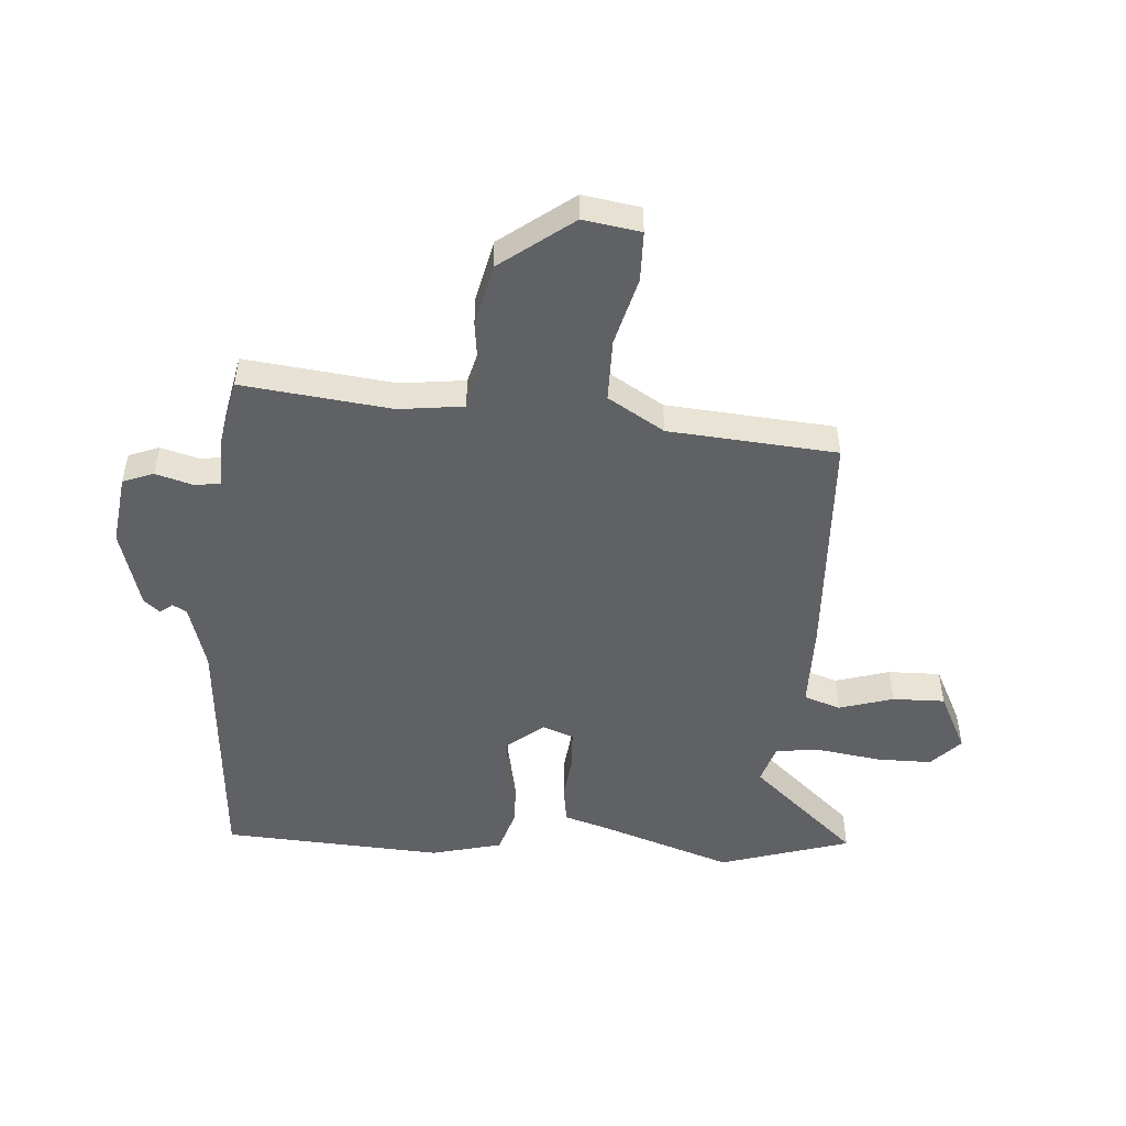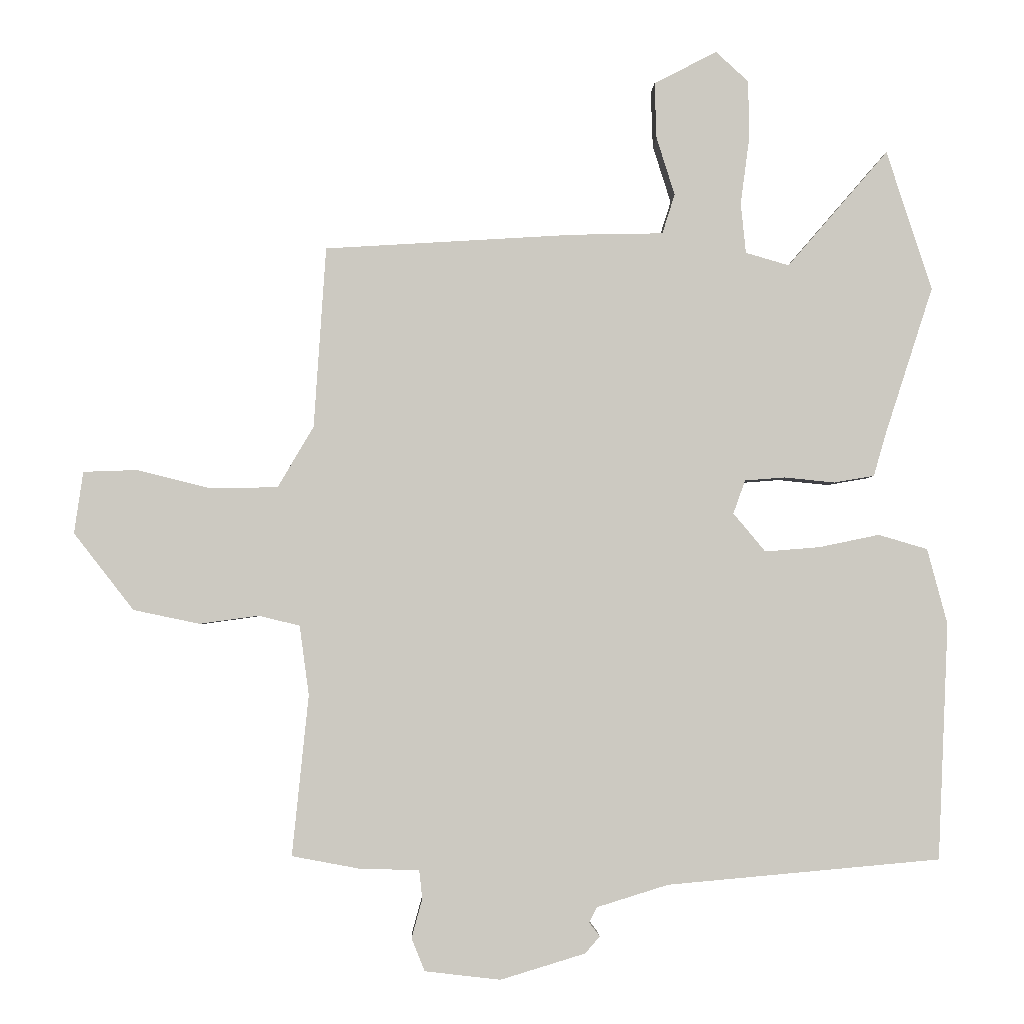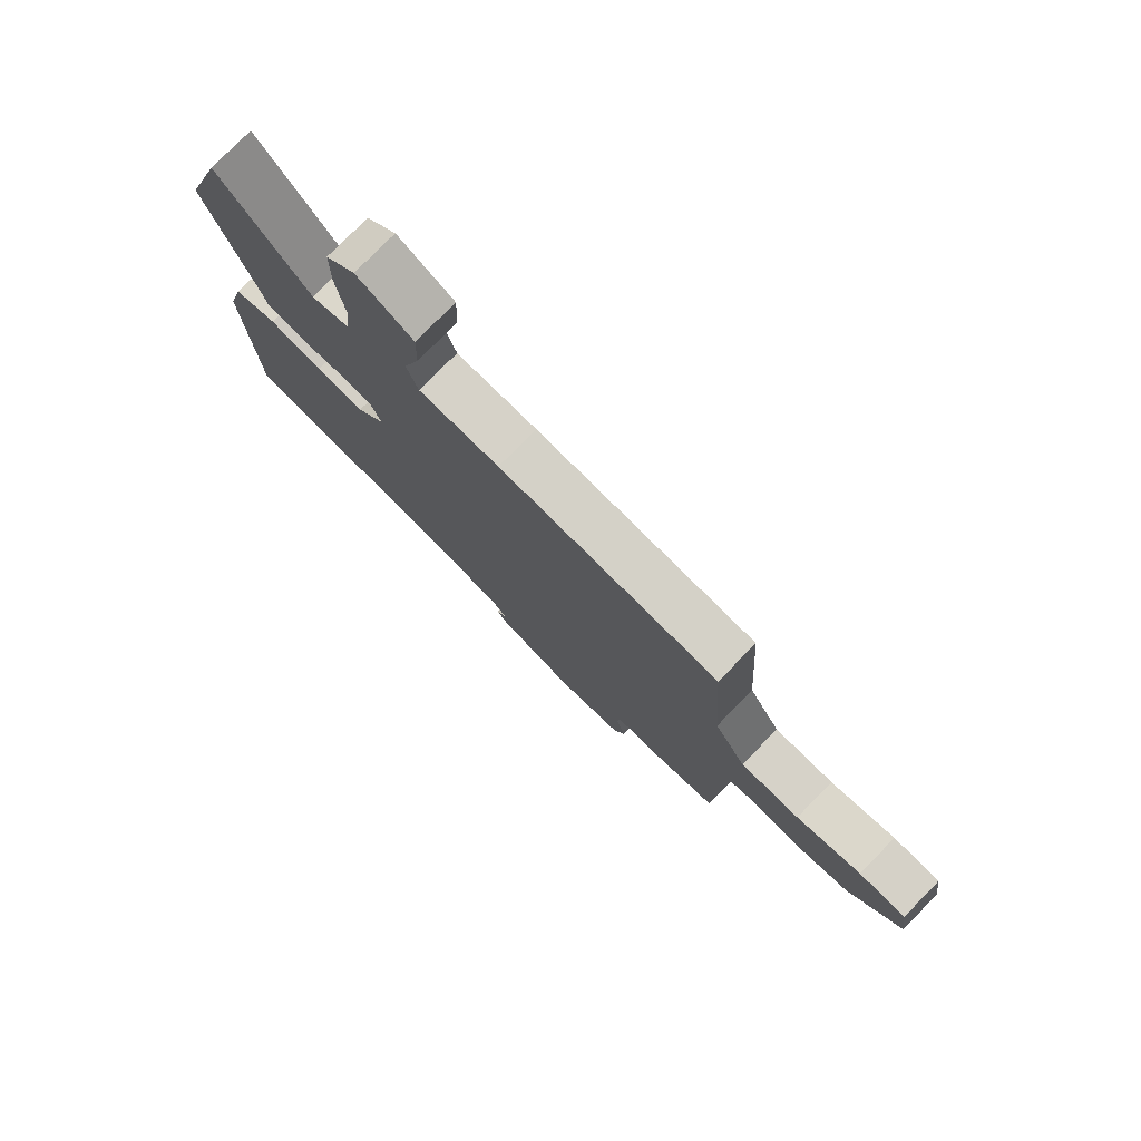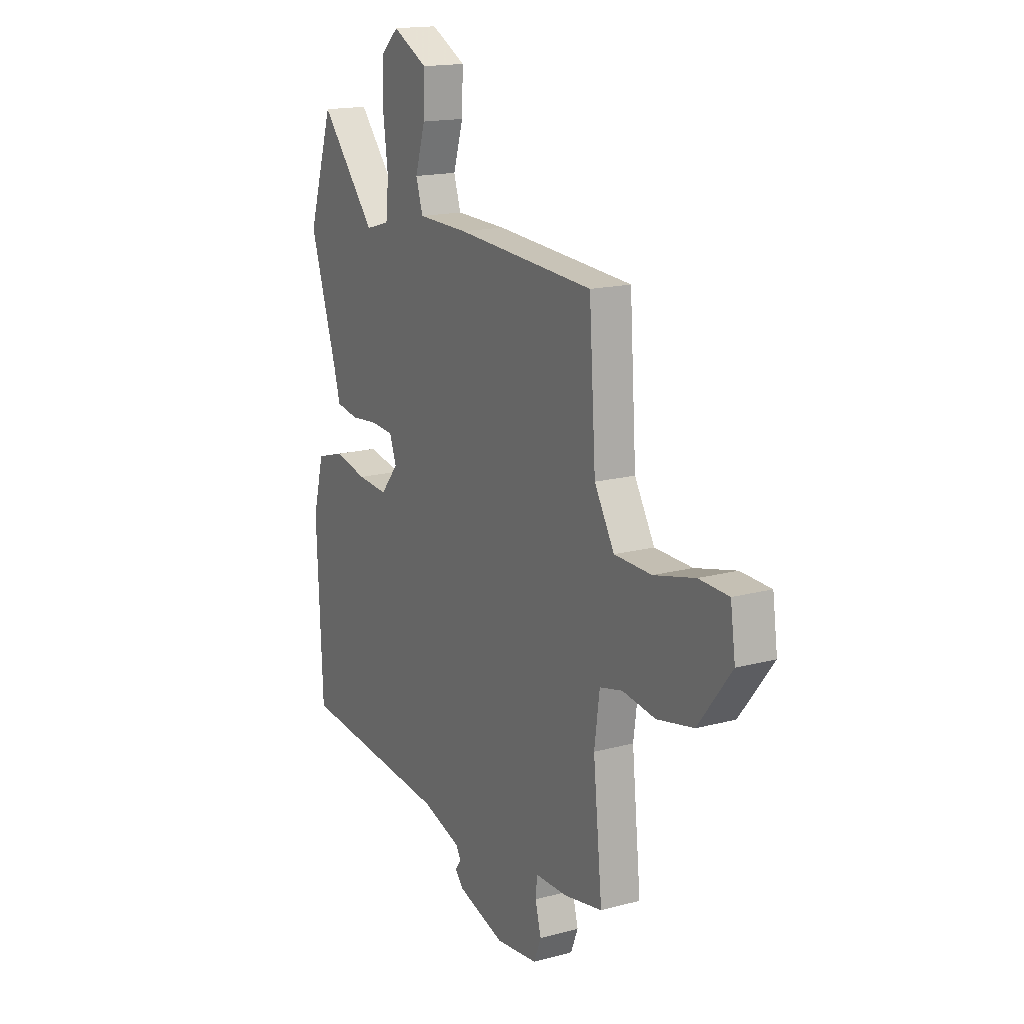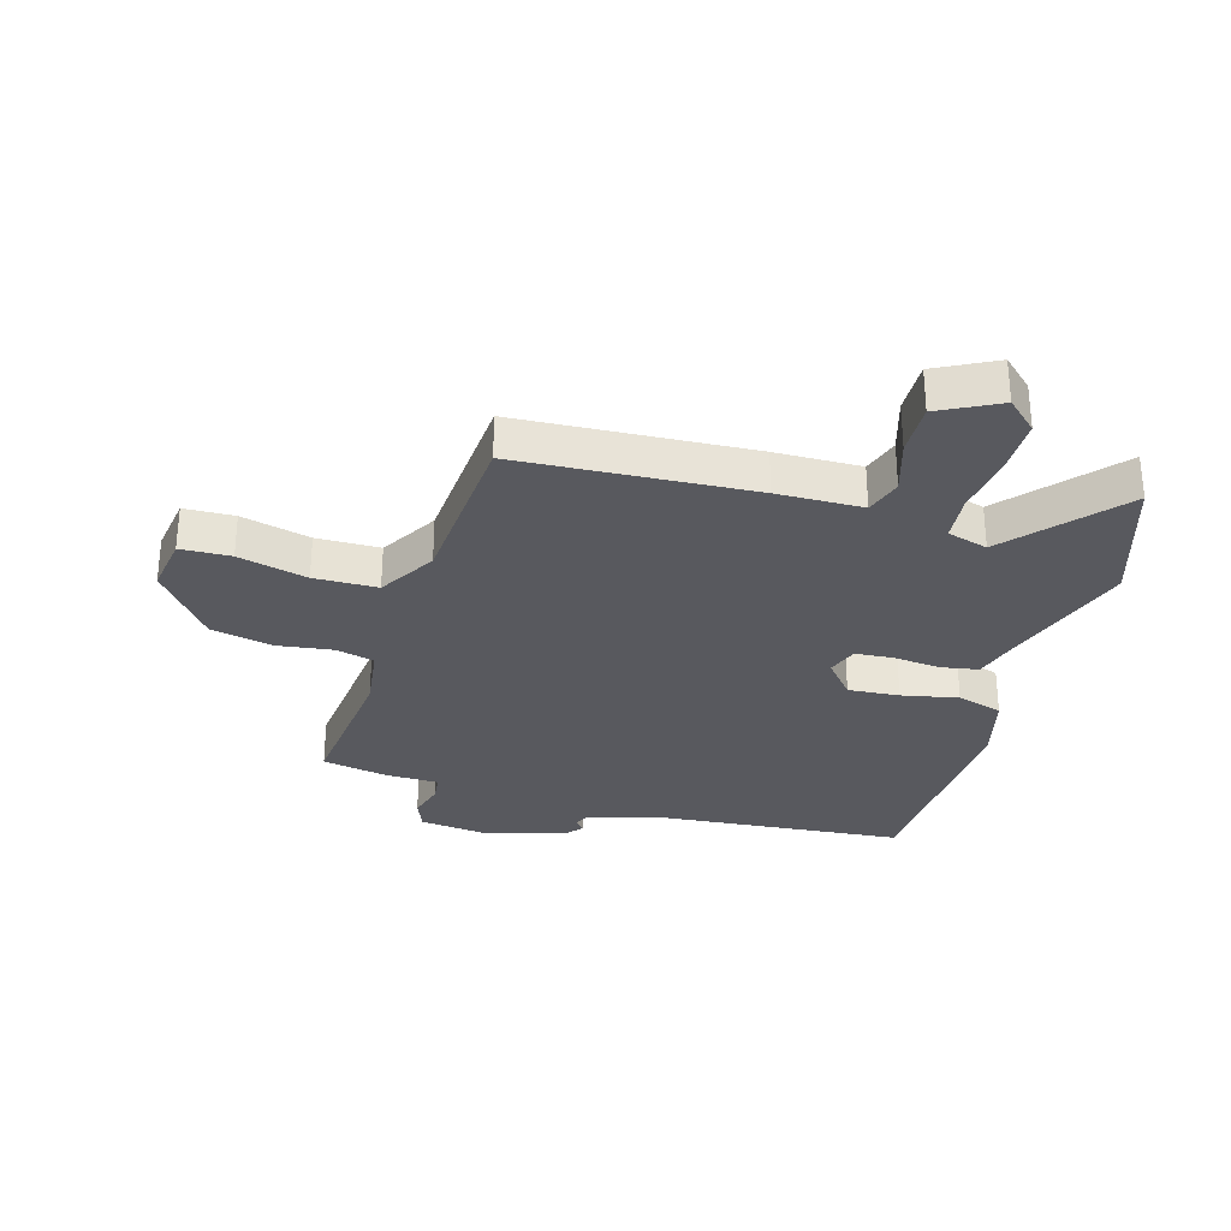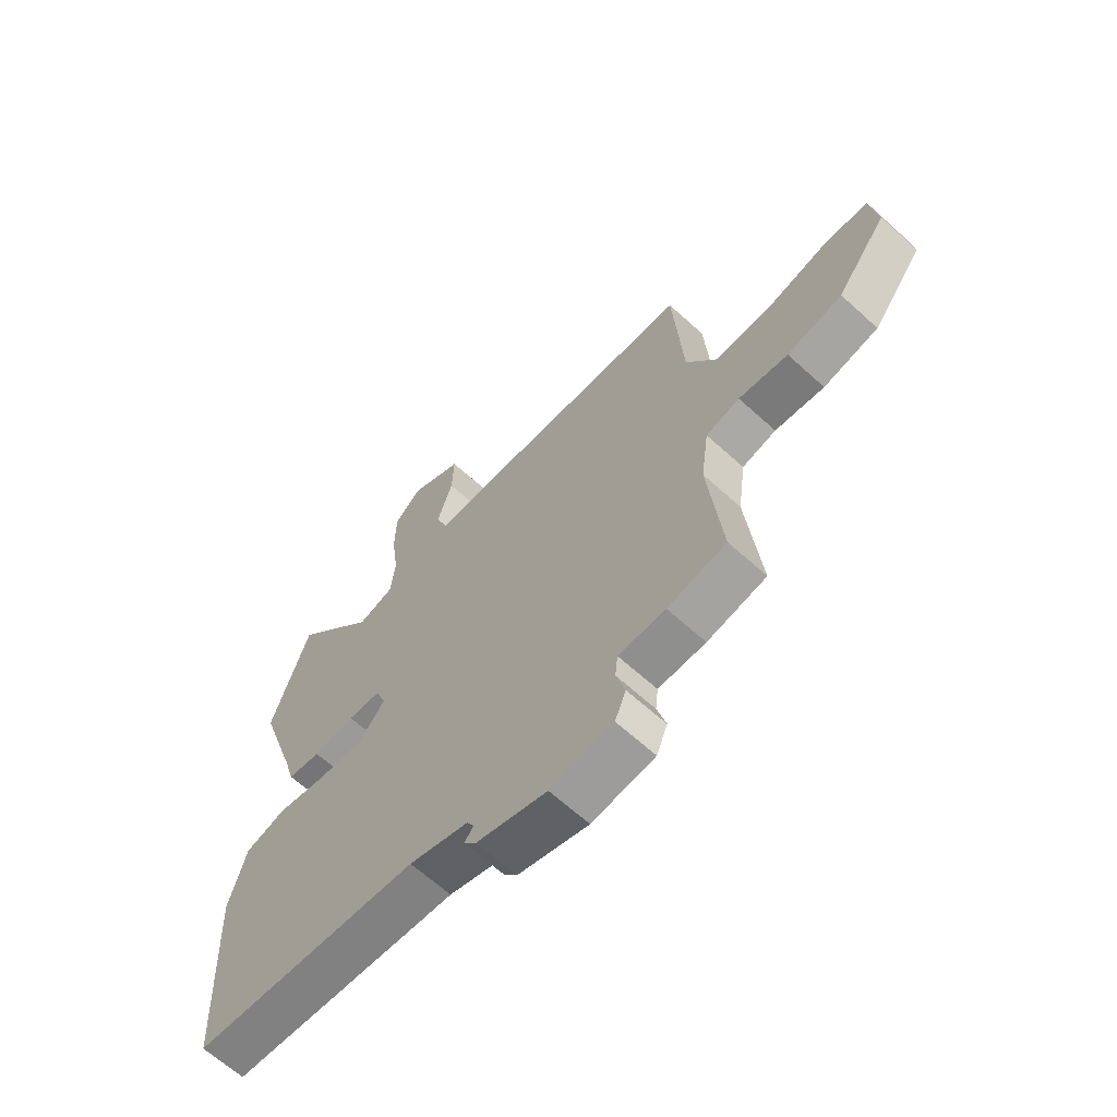
<metadata>
{"format":"obj","ext":"obj","renderer":"f3d","projection":"perspective","resolution":1024,"background":"white","views":[{"elev":-49.7,"azim":-95.0,"up":"+Y"},{"elev":-2.7,"azim":-1.7,"up":"+Z"},{"elev":78.0,"azim":-135.5,"up":"+Z"},{"elev":16.5,"azim":-118.8,"up":"+Z"},{"elev":-30.3,"azim":-16.4,"up":"+Y"},{"elev":-64.7,"azim":-132.5,"up":"+Z"}]}
</metadata>
<code>
v 0.456 0.07 0.636
v 0.528 0.07 0.414
v 0.451 0.07 0.177
v 0.432 0.07 0.111
v 0.368 0.07 0.1
v 0.288 0.07 0.108
v 0.224 0.07 0.103
v 0.205 0.07 0.05
v 0.256 0.07 -0.011
v 0.343 0.07 -0.004
v 0.439 0.07 0.016
v 0.517 0.07 -0.007
v 0.549 0.07 -0.127
v 0.532 0.07 -0.503
v 0.098 0.07 -0.542
v -0.015 0.07 -0.577
v -0.028 0.07 -0.601
v -0.011 0.07 -0.623
v -0.034 0.07 -0.65
v -0.169 0.07 -0.691
v -0.289 0.07 -0.677
v -0.31 0.07 -0.625
v -0.293 0.07 -0.563
v -0.298 0.07 -0.517
v -0.388 0.07 -0.516
v -0.5 0.07 -0.495
v -0.474 0.07 -0.24
v -0.489 0.07 -0.13
v -0.554 0.07 -0.114
v -0.648 0.07 -0.127
v -0.753 0.07 -0.105
v -0.848 0.07 0.017
v -0.834 0.07 0.115
v -0.749 0.07 0.118
v -0.632 0.07 0.089
v -0.525 0.07 0.091
v -0.468 0.07 0.188
v -0.449 0.07 0.475
v -0.053 0.07 0.499
v 0.092 0.07 0.502
v 0.112 0.07 0.565
v 0.083 0.07 0.657
v 0.08 0.07 0.746
v 0.18 0.07 0.798
v 0.232 0.07 0.75
v 0.233 0.07 0.656
v 0.219 0.07 0.551
v 0.227 0.07 0.471
v 0.296 0.07 0.451
v 0.456 0 0.636
v 0.528 0 0.414
v 0.451 0 0.177
v 0.432 0 0.111
v 0.368 0 0.1
v 0.288 0 0.108
v 0.224 0 0.103
v 0.205 0 0.05
v 0.256 0 -0.011
v 0.343 0 -0.004
v 0.439 0 0.016
v 0.517 0 -0.007
v 0.549 0 -0.127
v 0.532 0 -0.503
v 0.098 0 -0.542
v -0.015 0 -0.577
v -0.028 0 -0.601
v -0.011 0 -0.623
v -0.034 0 -0.65
v -0.169 0 -0.691
v -0.289 0 -0.677
v -0.31 0 -0.625
v -0.293 0 -0.563
v -0.298 0 -0.517
v -0.388 0 -0.516
v -0.5 0 -0.495
v -0.474 0 -0.24
v -0.489 0 -0.13
v -0.554 0 -0.114
v -0.648 0 -0.127
v -0.753 0 -0.105
v -0.848 0 0.017
v -0.834 0 0.115
v -0.749 0 0.118
v -0.632 0 0.089
v -0.525 0 0.091
v -0.468 0 0.188
v -0.449 0 0.475
v -0.053 0 0.499
v 0.092 0 0.502
v 0.112 0 0.565
v 0.083 0 0.657
v 0.08 0 0.746
v 0.18 0 0.798
v 0.232 0 0.75
v 0.233 0 0.656
v 0.219 0 0.551
v 0.227 0 0.471
v 0.296 0 0.451
f 45 46 47
f 44 45 47
f 43 44 47
f 42 43 47
f 41 42 47
f 40 41 47 48
f 40 48 49
f 39 40 49
f 38 39 49
f 37 38 49
f 33 34 35
f 32 33 35
f 31 32 35
f 30 31 35
f 29 30 35
f 28 29 35 36
f 24 25 26 27
f 24 27 28
f 21 22 23
f 20 21 23
f 19 20 23
f 18 19 23
f 17 18 23
f 16 17 23 24
f 28 36 37
f 24 28 37
f 16 24 37
f 15 16 37
f 13 14 15
f 12 13 15
f 11 12 15
f 10 11 15
f 3 4 5 6
f 3 6 7
f 2 3 7
f 1 2 7
f 49 1 7
f 37 49 7 8
f 15 37 8 9
f 9 10 15
f 96 95 94
f 96 94 93
f 96 93 92
f 96 92 91
f 96 91 90
f 97 96 90 89
f 98 97 89
f 98 89 88
f 98 88 87
f 98 87 86
f 84 83 82
f 84 82 81
f 84 81 80
f 84 80 79
f 84 79 78
f 85 84 78 77
f 76 75 74 73
f 77 76 73
f 72 71 70
f 72 70 69
f 72 69 68
f 72 68 67
f 72 67 66
f 73 72 66 65
f 86 85 77
f 86 77 73
f 86 73 65
f 86 65 64
f 64 63 62
f 64 62 61
f 64 61 60
f 64 60 59
f 55 54 53 52
f 56 55 52
f 56 52 51
f 56 51 50
f 56 50 98
f 57 56 98 86
f 58 57 86 64
f 64 59 58
f 1 50 51 2
f 2 51 52 3
f 3 52 53 4
f 4 53 54 5
f 5 54 55 6
f 6 55 56 7
f 7 56 57 8
f 8 57 58 9
f 9 58 59 10
f 10 59 60 11
f 11 60 61 12
f 12 61 62 13
f 13 62 63 14
f 14 63 64 15
f 15 64 65 16
f 16 65 66 17
f 17 66 67 18
f 18 67 68 19
f 19 68 69 20
f 20 69 70 21
f 21 70 71 22
f 22 71 72 23
f 23 72 73 24
f 24 73 74 25
f 25 74 75 26
f 26 75 76 27
f 27 76 77 28
f 28 77 78 29
f 29 78 79 30
f 30 79 80 31
f 31 80 81 32
f 32 81 82 33
f 33 82 83 34
f 34 83 84 35
f 35 84 85 36
f 36 85 86 37
f 37 86 87 38
f 38 87 88 39
f 39 88 89 40
f 40 89 90 41
f 41 90 91 42
f 42 91 92 43
f 43 92 93 44
f 44 93 94 45
f 45 94 95 46
f 46 95 96 47
f 47 96 97 48
f 48 97 98 49
f 49 98 50 1

</code>
